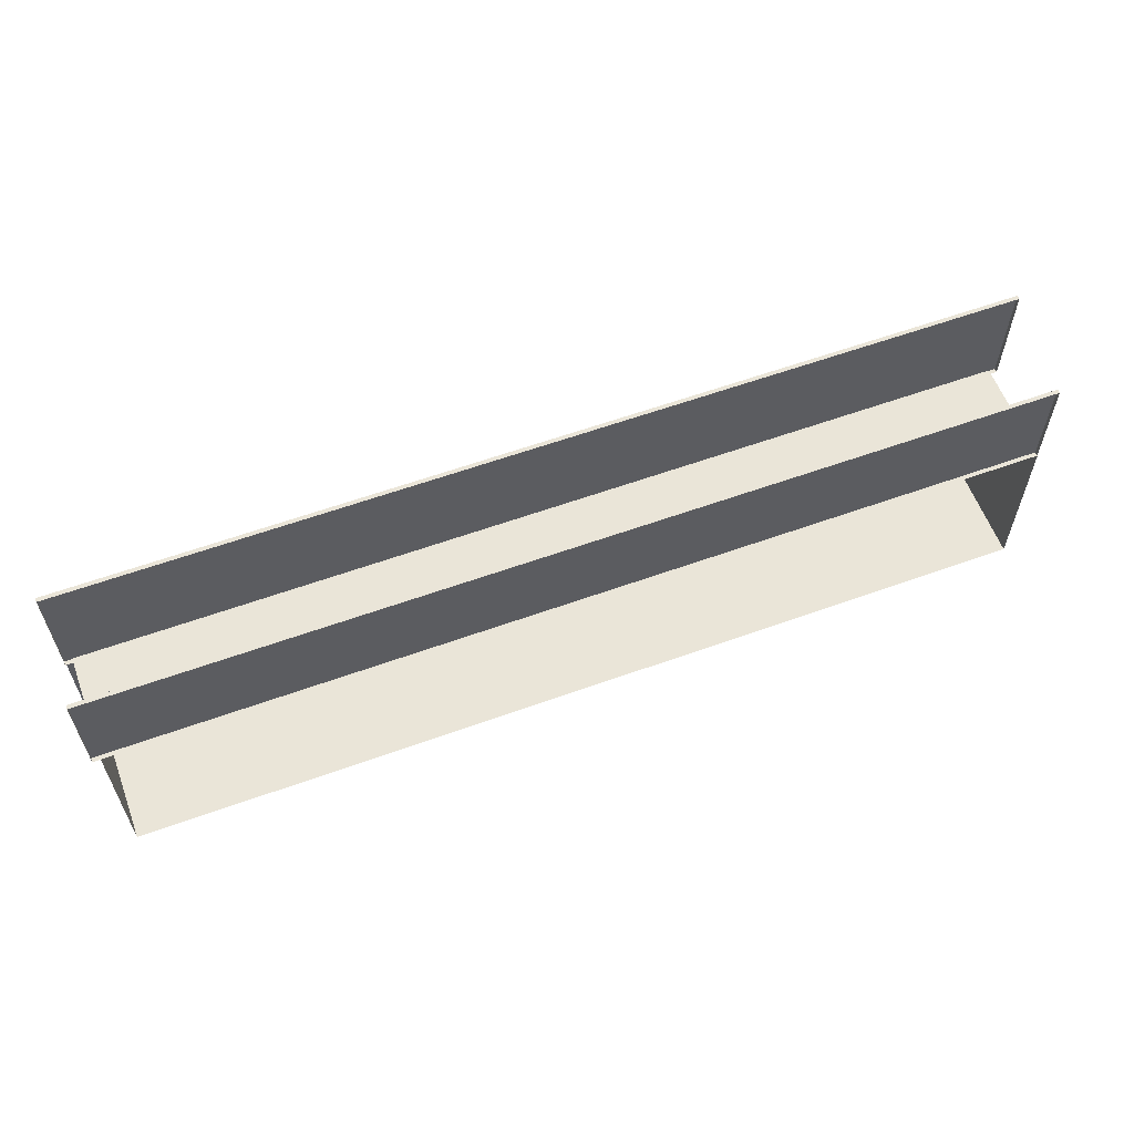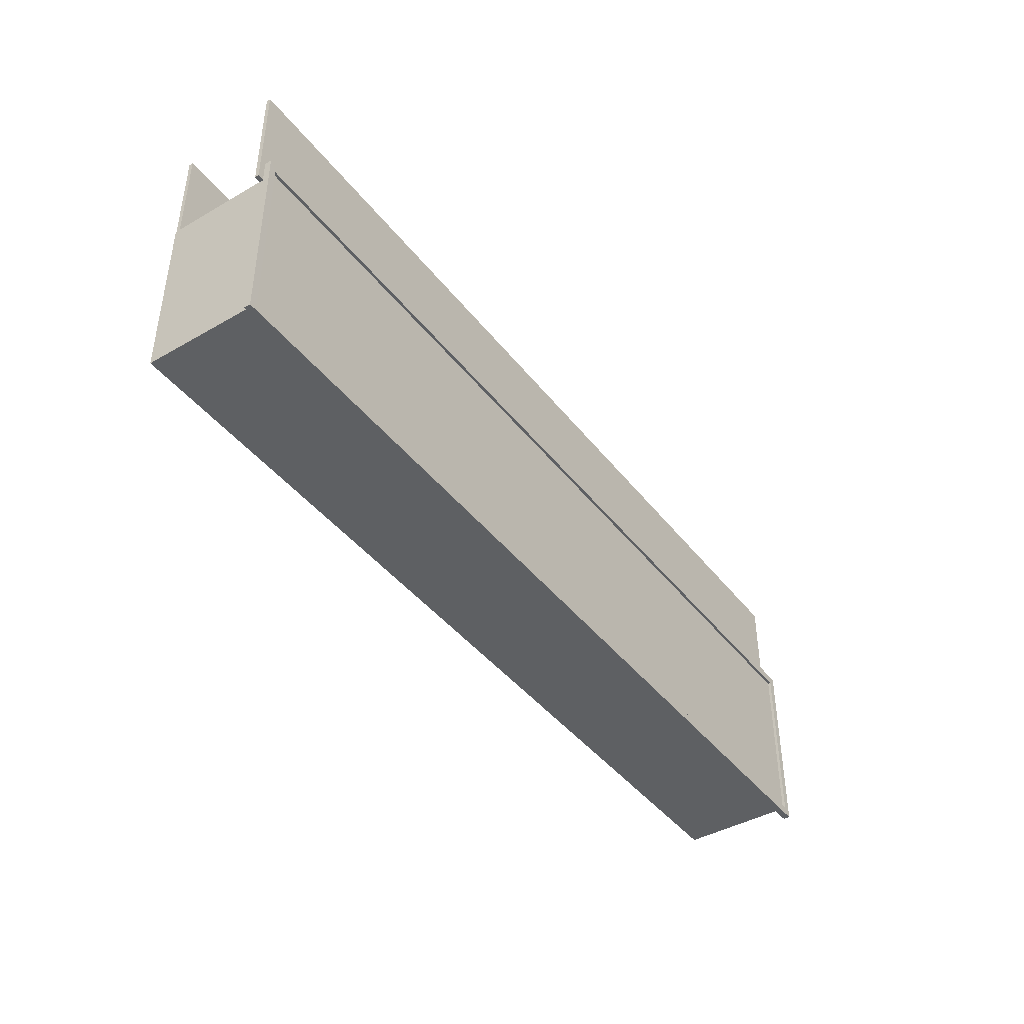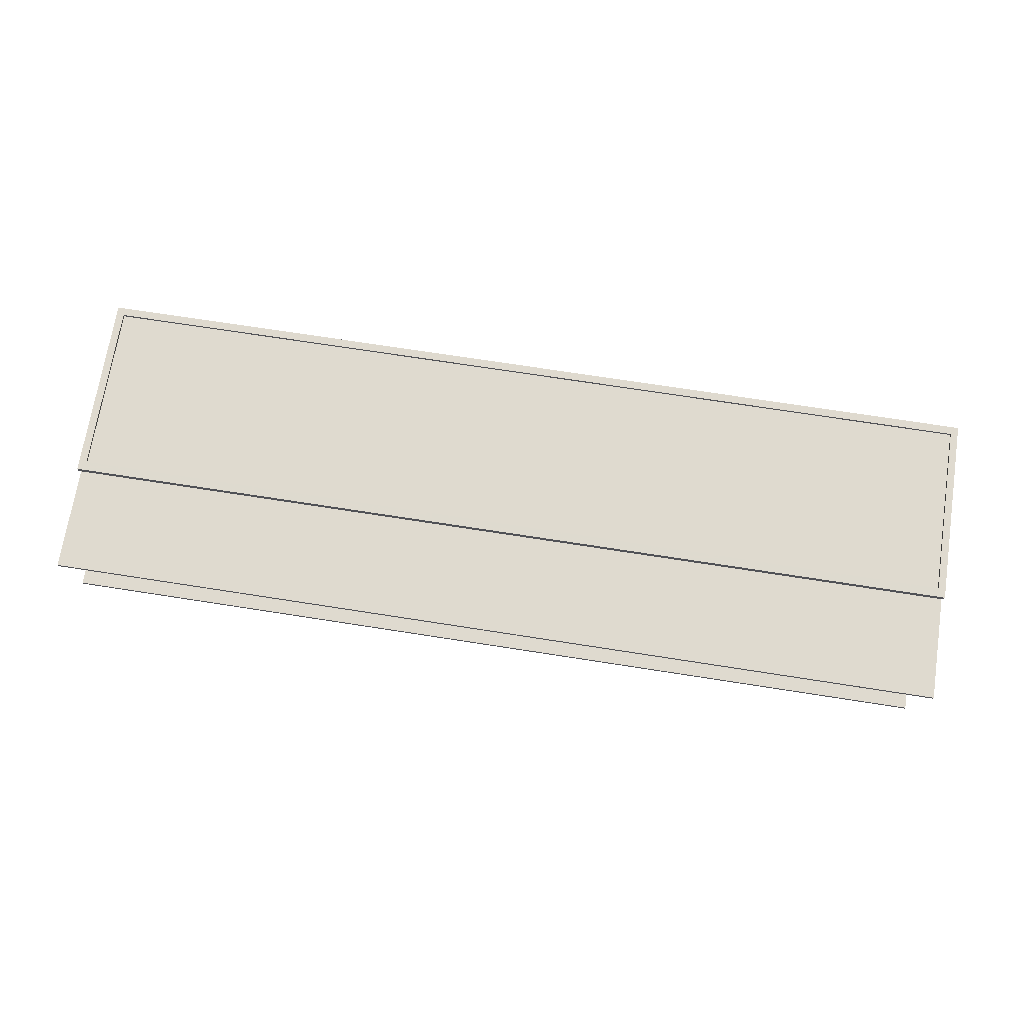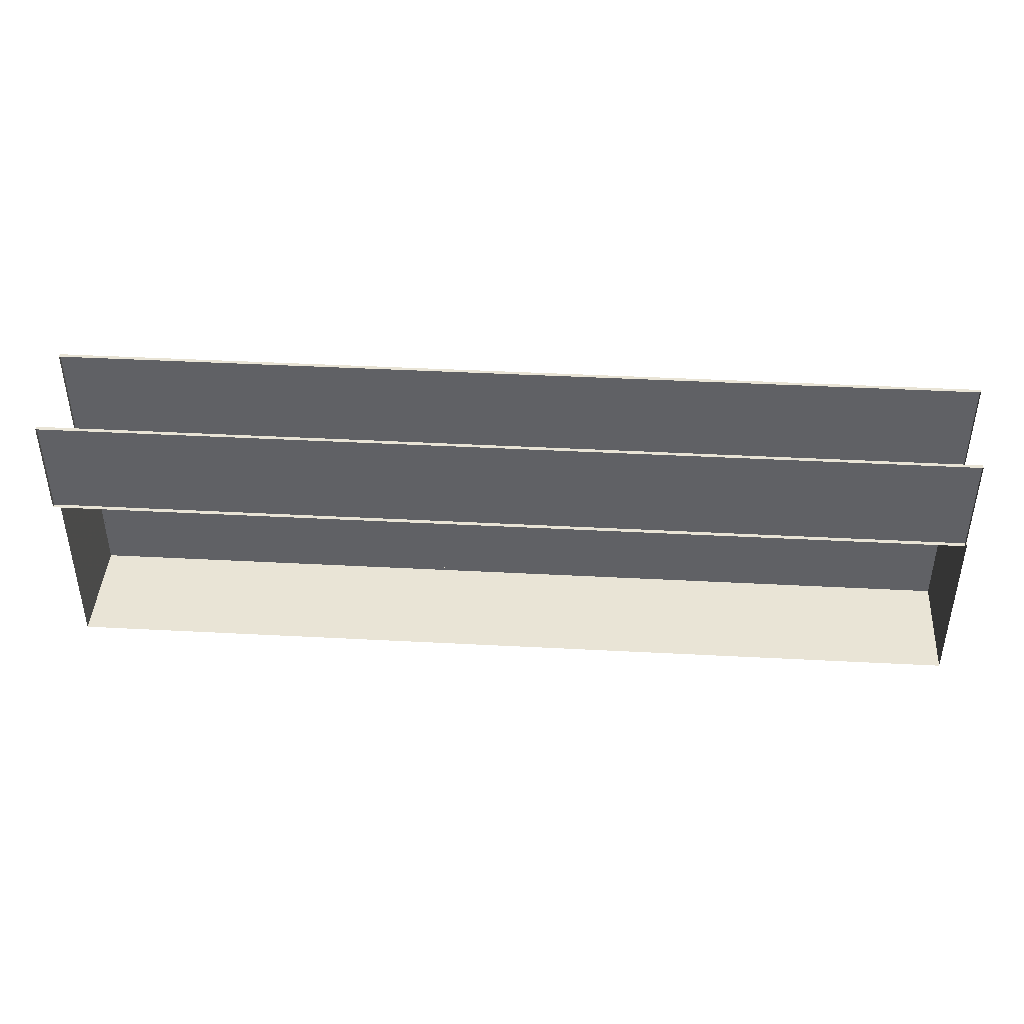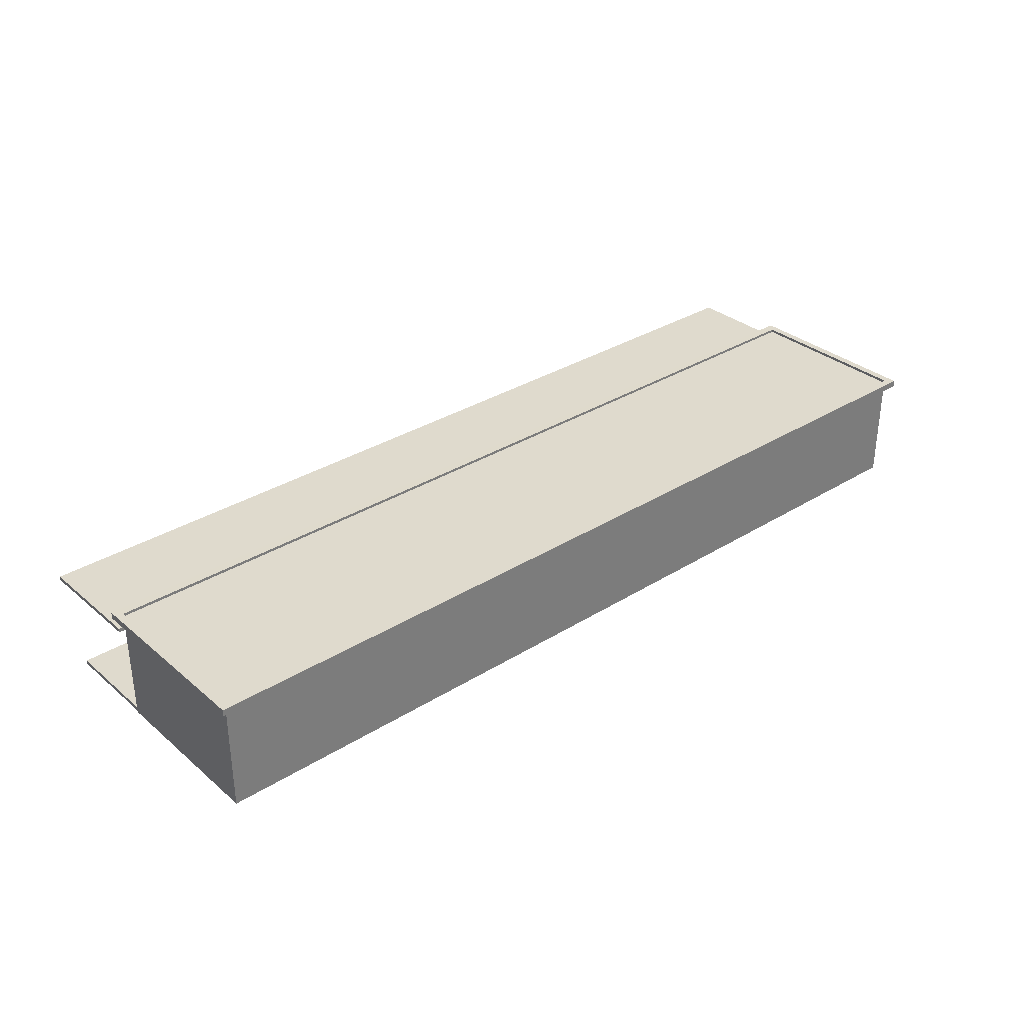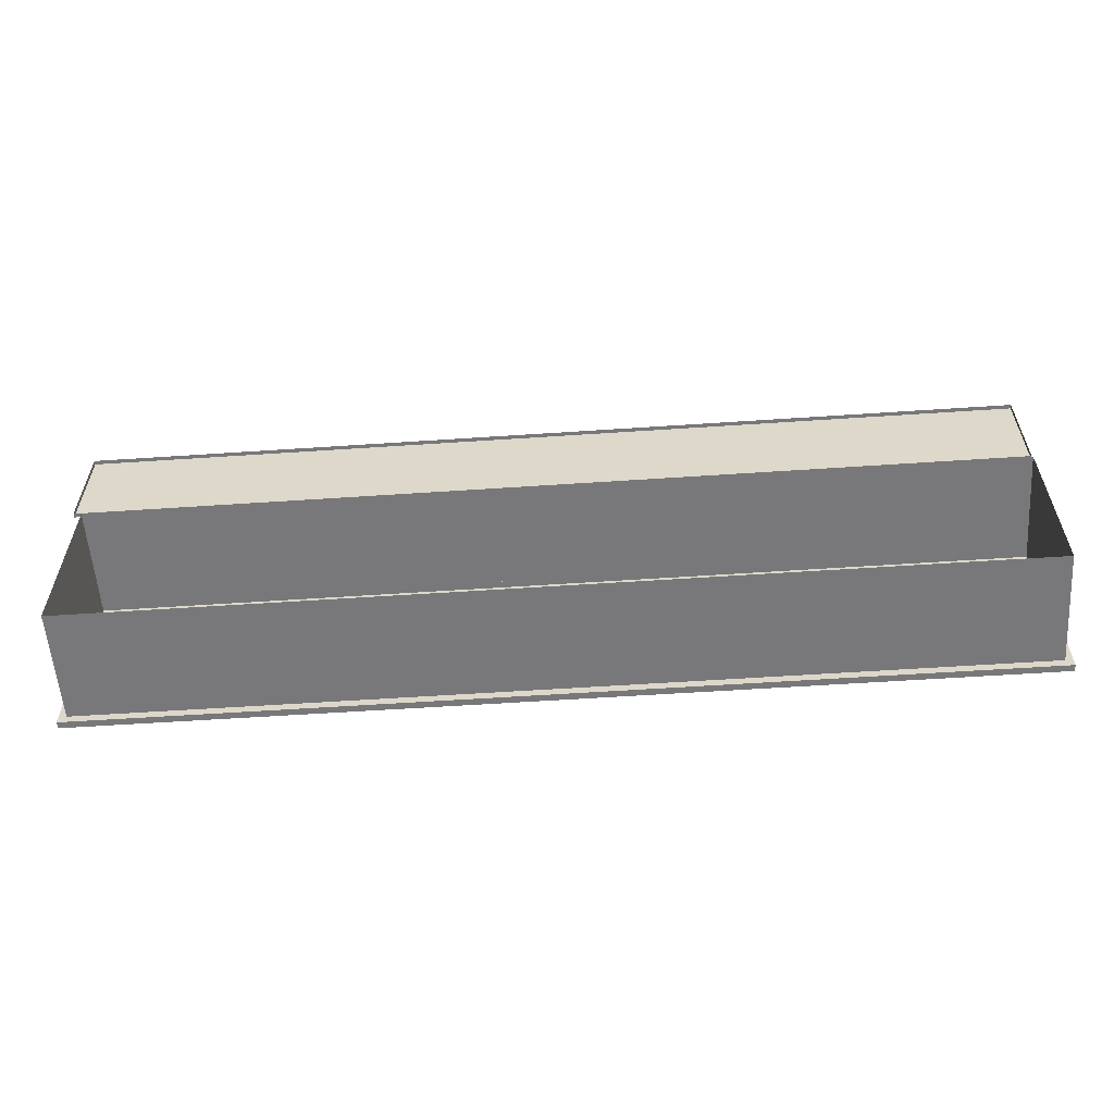
<metadata>
{"format":"obj","ext":"obj","renderer":"f3d","projection":"perspective","resolution":1024,"background":"white","views":[{"elev":59.5,"azim":-20.4,"up":"+Z"},{"elev":-42.3,"azim":124.6,"up":"+Z"},{"elev":70.9,"azim":8.9,"up":"+Y"},{"elev":42.4,"azim":3.6,"up":"+Z"},{"elev":32.6,"azim":139.1,"up":"+Y"},{"elev":-57.6,"azim":4.0,"up":"+Z"}]}
</metadata>
<code>
v  -23.71 13.27 4.135
v  -54.25 12.81 -16.72
v  -28.92 12.81 -16.72
v  54.31 12.81 4.134
v  54.31 -0.4971 -16.72
v  -39.32 12.81 4.134
v  -23.71 12.81 4.134
v  -23.71 -0.4971 4.134
v  -39.32 -0.4971 4.134
v  23.1 13.27 -16.72
v  7.495 13.27 -16.72
v  7.495 12.81 -16.72
v  7.495 -0.4971 -16.72
v  23.1 -0.4971 -16.72
v  23.1 12.81 -16.72
v  -39.32 -0.4971 -16.72
v  -39.32 12.81 -16.72
v  -54.25 -0.4971 -16.72
v  -54.25 -0.4971 4.134
v  -54.25 12.81 4.134
v  7.495 -0.4971 4.134
v  7.495 12.81 4.134
v  23.1 12.81 4.134
v  23.1 -0.4971 4.134
v  -23.71 12.81 -17.69
v  55.18 12.81 5.243
v  -23.71 12.81 5.243
v  -39.32 12.81 5.243
v  7.845 12.81 -17.69
v  23.62 12.81 -17.69
v  -55.18 12.81 -17.68
v  -39.32 12.81 -17.69
v  -55.18 12.81 5.243
v  23.62 12.81 5.243
v  7.845 12.81 5.243
v  -55.18 13.61 5.243
v  -55.18 13.61 -17.68
v  -54.25 13.61 4.135
v  -54.25 13.61 -16.72
v  55.18 13.61 -17.69
v  23.1 13.61 4.135
v  -39.32 13.61 -17.69
v  -39.32 13.61 -16.72
v  7.845 13.61 -17.69
v  23.1 13.61 -16.72
v  -39.32 13.61 5.243
v  -39.32 13.61 4.135
v  -54.25 13.27 -16.72
v  -39.32 13.27 -16.72
v  -23.71 13.61 -16.72
v  -23.71 13.27 -16.72
v  54.31 13.27 4.135
v  54.31 13.27 -16.72
v  23.1 13.27 4.135
v  -54.25 13.27 4.135
v  -39.32 13.27 4.135
v  -34.12 12.81 -16.72
v  -28.92 7.305 -16.72
v  -23.71 12.81 -16.72
v  -23.71 -0.4971 -16.72
v  -8.109 -0.4971 -16.72
v  -8.109 12.81 -16.72
v  54.31 12.81 -16.72
v  38.7 12.81 -16.72
v  38.7 -0.4971 -16.72
v  -8.109 12.81 4.134
v  -8.109 -0.4971 4.134
v  54.31 -0.4971 4.134
v  38.7 -0.4971 4.134
v  38.7 12.81 4.134
v  -23.71 13.61 -17.69
v  -7.933 12.81 -17.69
v  55.18 12.81 -17.69
v  39.4 12.81 -17.69
v  39.4 12.81 5.243
v  -7.933 12.81 5.243
v  -23.71 13.61 5.243
v  -8.109 13.61 4.135
v  -7.933 13.61 5.243
v  7.845 13.61 5.243
v  54.31 13.61 4.135
v  55.18 13.61 5.243
v  39.4 13.61 5.243
v  23.62 13.61 5.243
v  54.31 13.61 -16.72
v  39.4 13.61 -17.69
v  23.62 13.61 -17.69
v  -8.109 13.61 -16.72
v  -7.933 13.61 -17.69
v  38.7 13.61 -16.72
v  38.7 13.27 -16.72
v  -8.109 13.27 -16.72
v  7.495 13.61 -16.72
v  -8.109 13.27 4.135
v  -23.71 13.61 4.135
v  7.495 13.27 4.135
v  7.495 13.61 4.135
v  38.7 13.61 4.135
v  38.7 13.27 4.135
v  -34.12 -0.4971 -16.72
v  -28.92 -0.4971 -16.72
v  -34.12 7.305 -16.72
v  55.11 11.98 4.02
v  55.11 11.5 4.02
v  -55.13 11.98 4.02
v  -55.13 11.5 17.69
v  -55.13 11.98 17.69
v  -55.13 11.5 4.02
v  55.11 11.5 17.69
v  55.11 11.98 17.69
v  54.12 -0.1535 16.35
v  54.12 -0.1535 4.11
v  54.12 -0.6272 4.11
v  -55.13 -0.1535 16.35
v  -55.13 -0.6272 4.11
v  -55.13 -0.6272 16.35
v  -55.13 -0.1535 4.11
v  54.12 -0.6272 16.35
g Object142
f 1 51 49 56
f 20 2 18 19
f 102 57 3 58
f 63 4 68 5
f 7 6 9 8
f 54 10 11 96
f 48 55 56 49
f 13 12 15 14
f 17 16 18 2
f 9 6 20 19
f 22 21 24 23
f 36 37 31 33
f 33 31 2 20
f 42 71 25 32
f 3 25 59
f 40 82 26 73
f 73 26 4 63
f 77 46 28 27
f 27 28 6 7
f 29 44 87 30
f 12 29 30 15
f 37 42 32 31
f 31 32 17 2
f 46 36 33 28
f 28 33 20 6
f 34 84 80 35
f 34 35 22 23
f 36 38 39 37
f 43 42 37 39
f 81 82 40 85
f 97 80 84 41
f 42 43 50 71
f 93 45 87 44
f 77 95 47 46
f 46 47 38 36
f 39 38 55 48
f 48 49 43 39
f 50 43 49 51
f 93 11 10 45
f 53 52 81 85
f 96 97 41 54
f 47 95 1 56
f 38 47 56 55
f 57 102 100 16
f 3 60 101 58
f 57 32 25
f 3 57 25
f 16 17 57
f 3 59 60
f 57 17 32
f 52 53 91 99
f 99 91 10 54
f 51 1 94 92
f 92 94 96 11
f 60 59 62 61
f 61 62 12 13
f 63 5 65 64
f 64 65 14 15
f 7 8 67 66
f 66 67 21 22
f 68 4 70 69
f 69 70 23 24
f 25 71 89 72
f 72 89 44 29
f 40 73 74 86
f 86 74 30 87
f 59 25 72 62
f 62 72 29 12
f 63 64 74 73
f 74 64 15 30
f 26 82 83 75
f 75 83 84 34
f 77 27 76 79
f 79 76 35 80
f 26 75 70 4
f 75 34 23 70
f 7 66 76 27
f 66 22 35 76
f 79 78 95 77
f 78 79 80 97
f 82 81 98 83
f 83 98 41 84
f 90 85 40 86
f 45 90 86 87
f 50 88 89 71
f 44 89 88 93
f 90 91 53 85
f 45 10 91 90
f 92 88 50 51
f 11 93 88 92
f 1 95 78 94
f 94 78 97 96
f 81 52 99 98
f 98 99 54 41
f 101 100 102 58
f 107 110 103 105
f 105 103 104 108
f 106 107 105 108
f 110 107 106 109
f 114 111 112 117
f 117 112 113 115
f 116 114 117 115
f 111 114 116 118
f 104 103 110 109
f 113 112 111 118

</code>
